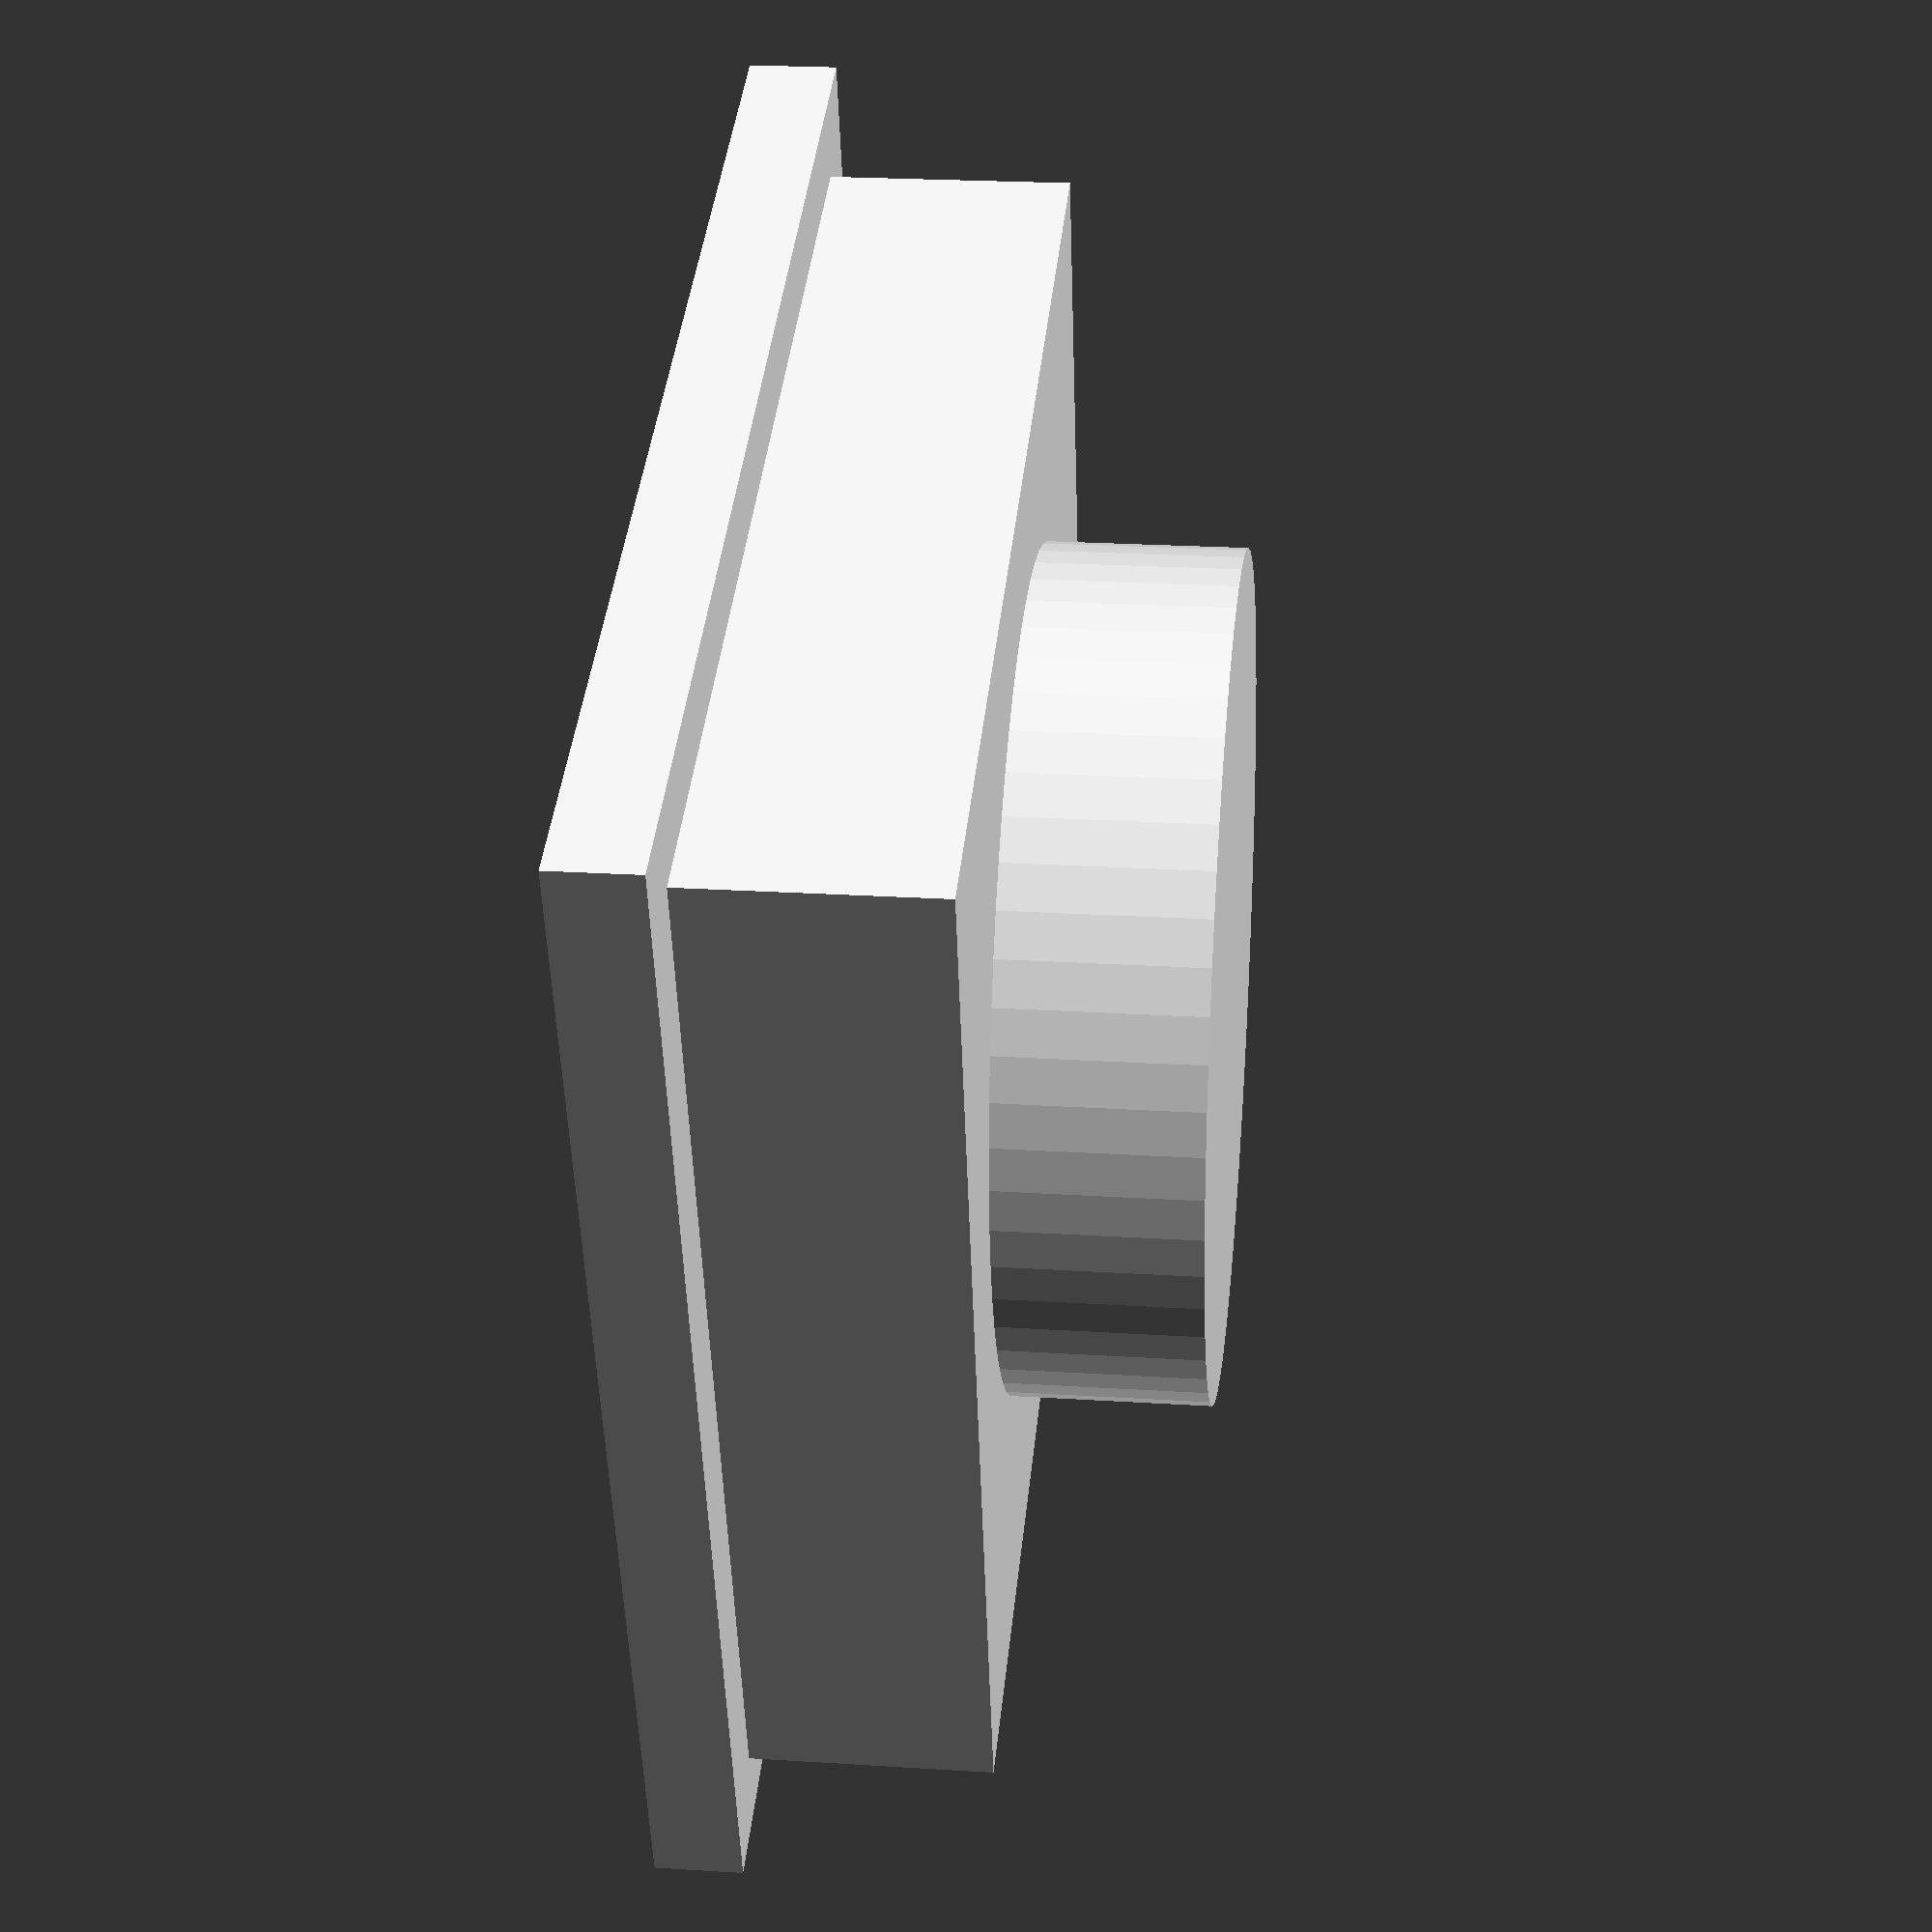
<openscad>
difference(){
  union(){
cylinder(d=19.2,h=12,$fn=60);
translate([-25.4/2,-25.4/2,2])
cube([25.4,25.4,5.5]);
translate([-29/2,-29/2,0])
cube([29,29,2]);
  }
  translate([0,10,0])
  cylinder(d=3,h=0.8,$fn=20);
}
</openscad>
<views>
elev=336.7 azim=162.4 roll=276.1 proj=p view=wireframe
</views>
